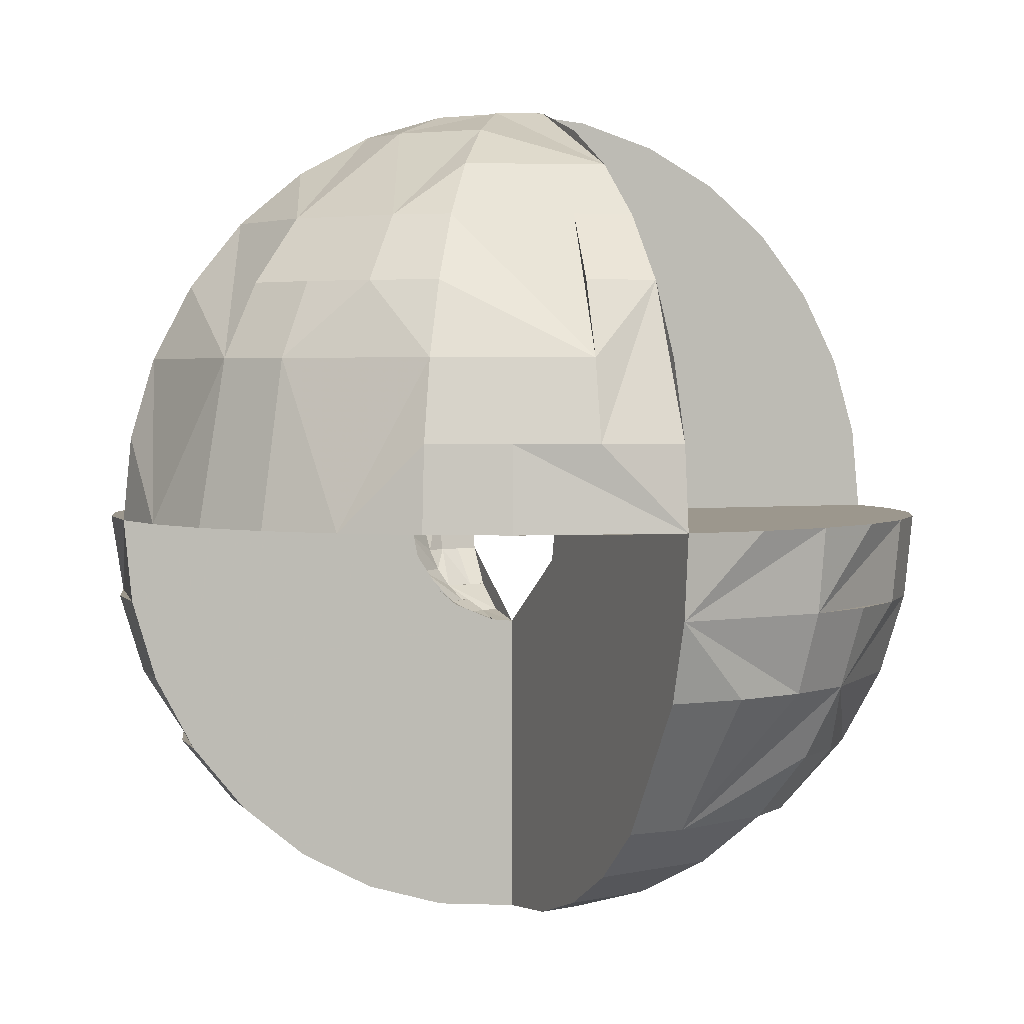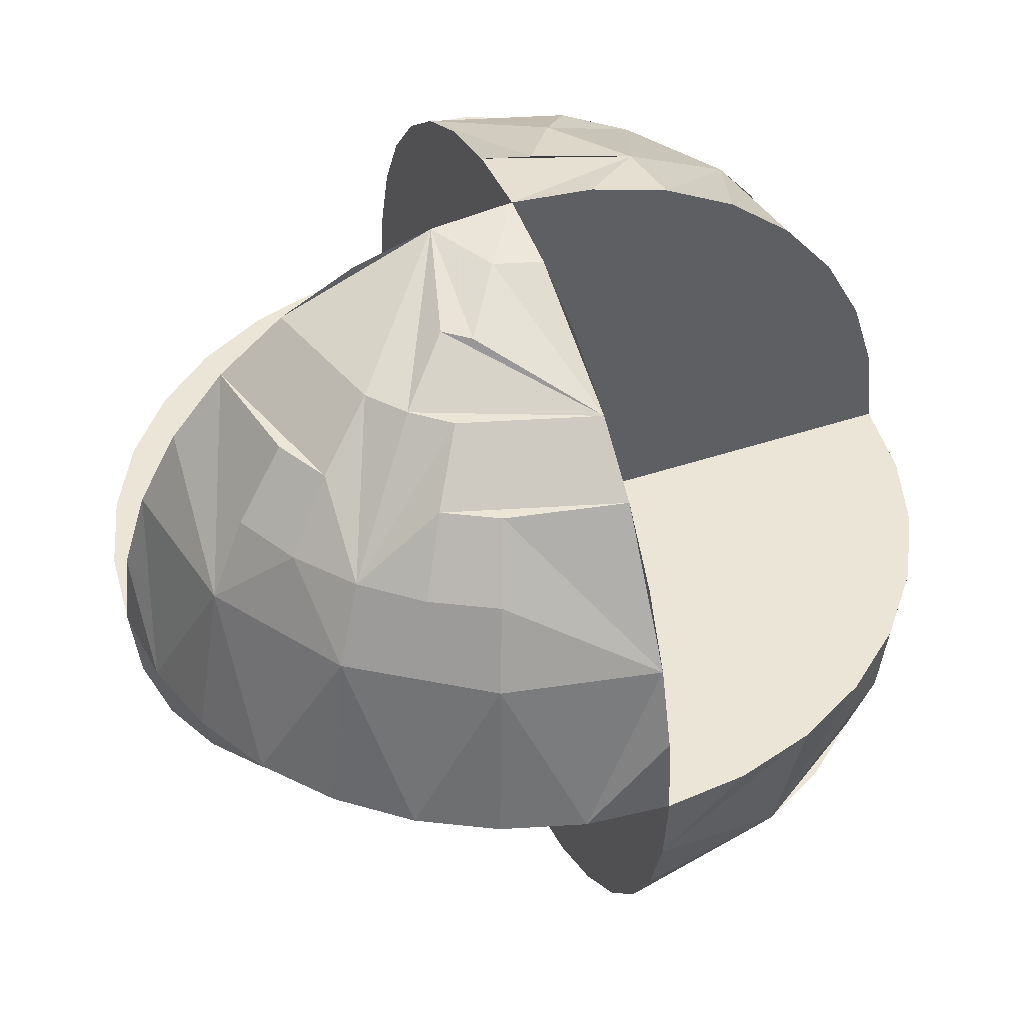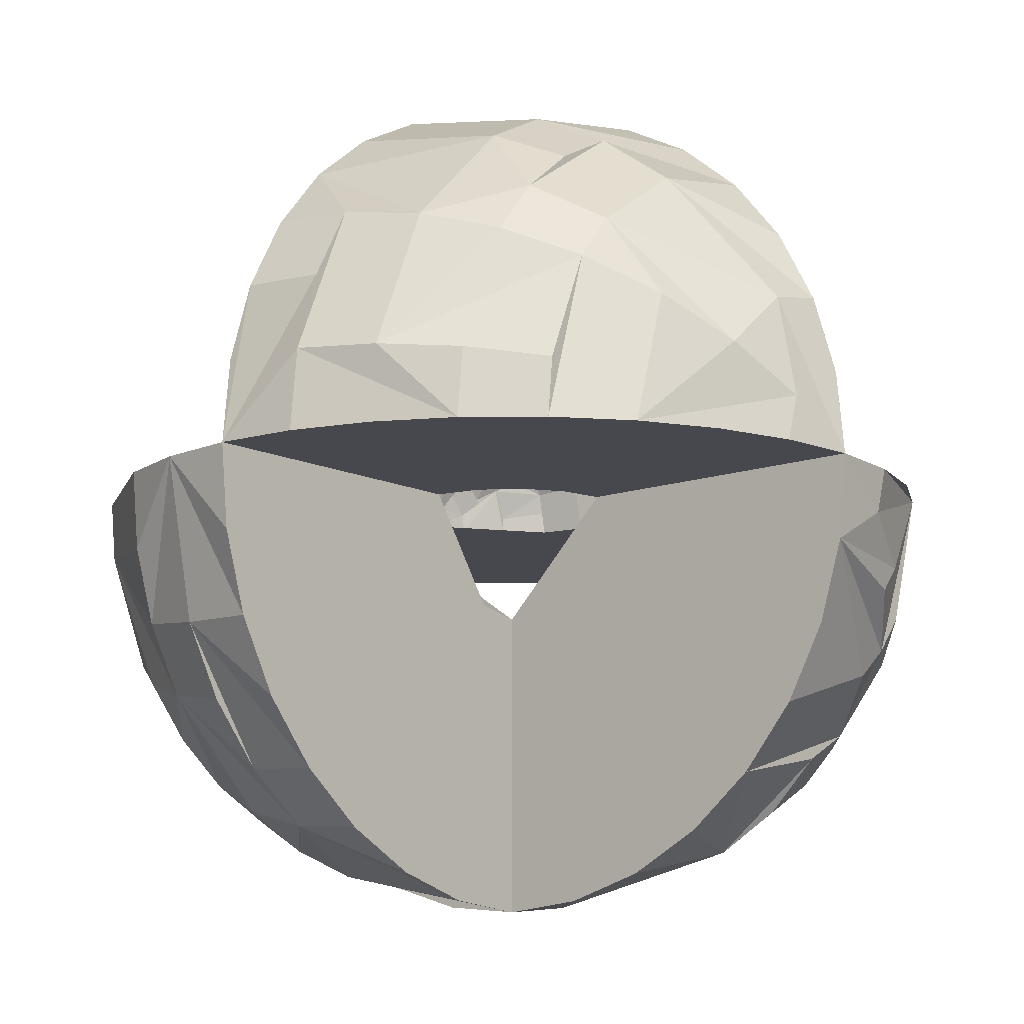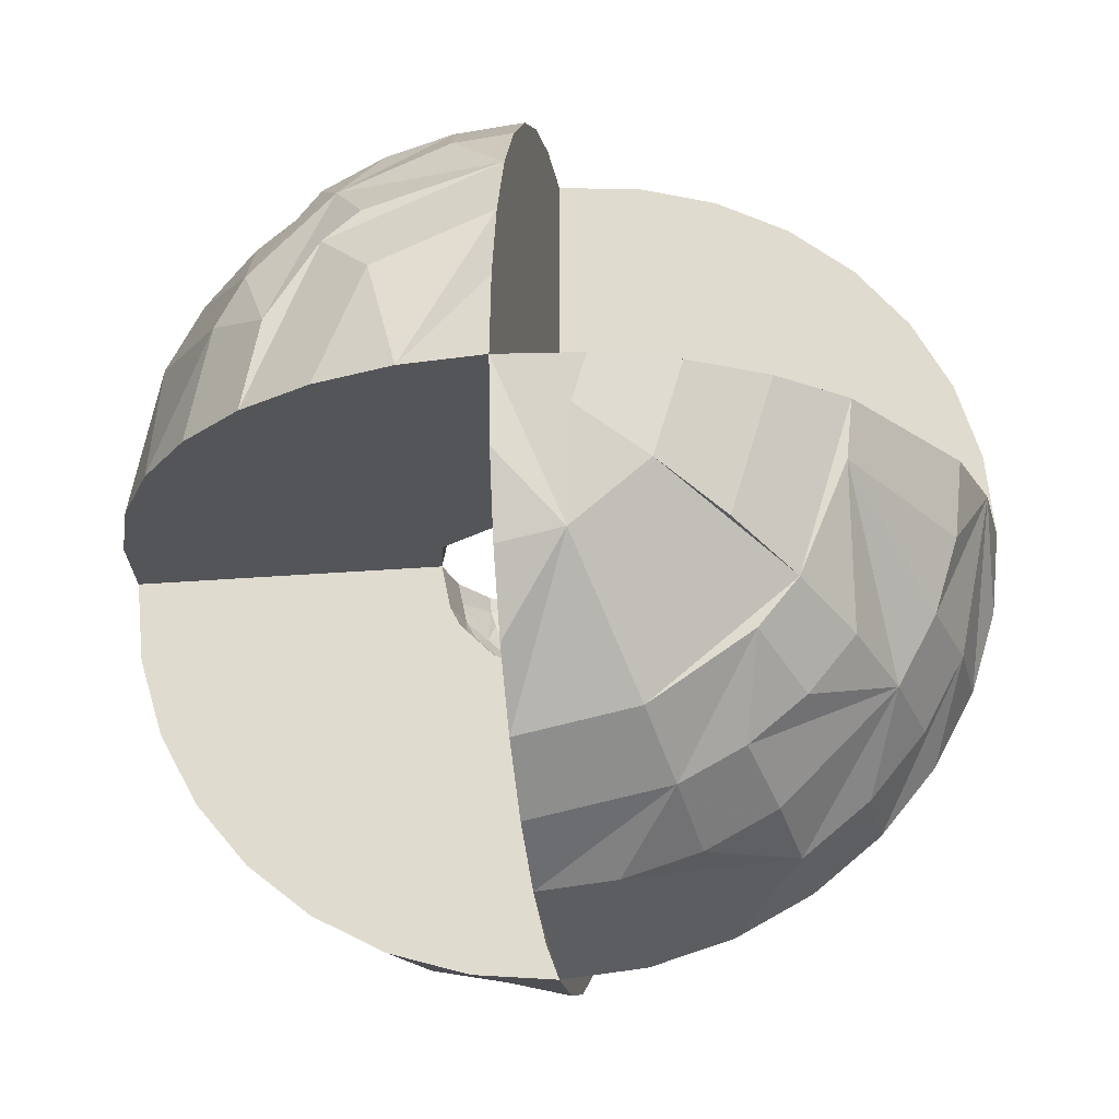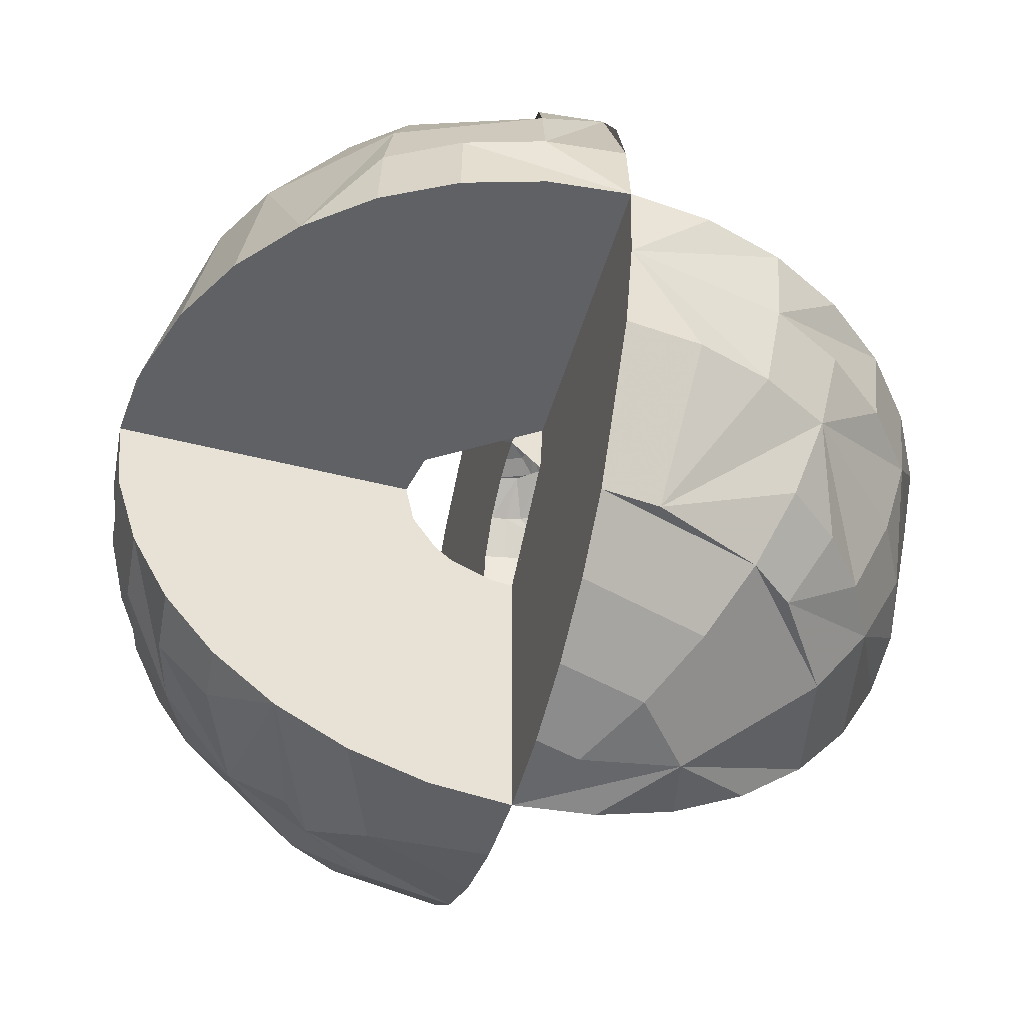
<metadata>
{"format":"obj","ext":"obj","renderer":"f3d","projection":"perspective","resolution":1024,"background":"white","views":[{"elev":2.9,"azim":-112.6,"up":"+Z"},{"elev":45.8,"azim":69.0,"up":"+Z"},{"elev":-11.9,"azim":-49.5,"up":"+Y"},{"elev":-24.5,"azim":-171.9,"up":"+Y"},{"elev":-49.0,"azim":-105.8,"up":"+Z"}]}
</metadata>
<code>
v 0 0 -0.275
v 0 0.05365 -0.2697
v 0 0.275 0
v 0 0.2541 -0.1052
v 0.04957 0.2492 -0.1052
v 0 0.1945 -0.1945
v 0.03794 0.1907 -0.1945
v 0 0.1528 -0.2287
v 0.1052 0.2541 0
v 0.09723 0.2347 -0.1052
v 0.127 0.1901 -0.1528
v 0.1412 0.2112 -0.1052
v 0.108 0.1617 -0.1945
v 0.08488 0.127 -0.2287
v 0.05847 0.0875 -0.2541
v 0.02981 0.04461 -0.2697
v 0.1498 0.2243 -0.05365
v 0.1528 0.2287 0
v 0.1617 0.108 -0.1945
v 0.1901 0.127 -0.1528
v 0.127 0.08488 -0.2287
v 0.2243 0.1498 -0.05365
v 0.2287 0.1528 0
v 0.2112 0.1412 -0.1052
v 0.2541 0.1052 0
v 0.2347 0.09723 -0.1052
v 0.1412 0.05847 -0.2287
v 0.09723 0.04027 -0.2541
v 0.1907 0.03794 -0.1945
v 0.2492 0.04957 -0.1052
v 0.275 0 0
v 0.2541 0 -0.1052
v 0.1945 0 -0.1945
v 0.1052 0 -0.2541
v 0.2541 -0 0.1052
v 0.2492 -0.04957 0.1052
v 0.05365 -0 0.2697
v 0 -0 0.275
v 0.1052 -0 0.2541
v 0.1945 -0 0.1945
v 0.1907 -0.03794 0.1945
v 0.09723 -0.04027 0.2541
v 0.1797 -0.07441 0.1945
v 0.2347 -0.09723 0.1052
v 0.2541 -0.1052 -0
v 0.2112 -0.1412 0.1052
v 0.1901 -0.127 0.1528
v 0.2243 -0.1498 0.05365
v 0.2287 -0.1528 -0
v 0.1617 -0.108 0.1945
v 0.07441 -0.07441 0.2541
v 0.03794 -0.03794 0.2697
v 0.1498 -0.2243 0.05365
v 0.1412 -0.2112 0.1052
v 0.1528 -0.2287 -0
v 0.05847 -0.0875 0.2541
v 0.108 -0.1617 0.1945
v 0.127 -0.1901 0.1528
v 0.09723 -0.2347 0.1052
v 0.1052 -0.2541 -0
v 0.04957 -0.2492 0.1052
v 0.03794 -0.1907 0.1945
v 0 -0.1945 0.1945
v 0 -0.2541 0.1052
v 0 -0.275 -0
v 0 -0.05365 0.2697
v 0 -0.1052 0.2541
v 0 -0.1052 -0.2541
v 0 -0.2541 -0.1052
v -0.04957 -0.2492 -0.1052
v 0 -0.1945 -0.1945
v -0.03794 -0.1907 -0.1945
v -0.1052 -0.2541 -0
v -0.09723 -0.2347 -0.1052
v -0.1498 -0.2243 -0.05365
v -0.1528 -0.2287 -0
v -0.1412 -0.2112 -0.1052
v -0.127 -0.1901 -0.1528
v -0.108 -0.1617 -0.1945
v -0.05847 -0.0875 -0.2541
v -0.1375 -0.1375 -0.1945
v -0.1617 -0.1617 -0.1528
v -0.2243 -0.1498 -0.05365
v -0.2287 -0.1528 -0
v -0.2112 -0.1412 -0.1052
v -0.1901 -0.127 -0.1528
v -0.1412 -0.05847 -0.2287
v -0.1797 -0.07441 -0.1945
v -0.09723 -0.04027 -0.2541
v -0.2541 -0.1052 -0
v -0.2347 -0.09723 -0.1052
v -0.2112 -0.0875 -0.1528
v -0.2492 -0.04957 -0.1052
v -0.2243 -0.04461 -0.1528
v -0.1052 0 -0.2541
v -0.1528 0 -0.2287
v -0.275 0 0
v -0.2541 0 -0.1052
v -0.2287 0 -0.1528
v -0.1052 -0 0.2541
v -0.1945 -0 0.1945
v -0.2541 -0 0.1052
v -0.2347 0.09723 0.1052
v -0.2541 0.1052 0
v -0.09723 0.04027 0.2541
v -0.1412 0.05847 0.2287
v -0.1797 0.07441 0.1945
v -0.2112 0.0875 0.1528
v -0.1617 0.108 0.1945
v -0.127 0.08488 0.2287
v -0.1901 0.127 0.1528
v -0.2112 0.1412 0.1052
v -0.1945 0.1945 0
v -0.1375 0.1375 0.1945
v -0.1617 0.1617 0.1528
v -0.1797 0.1797 0.1052
v -0.108 0.1617 0.1945
v -0.08488 0.127 0.2287
v -0.127 0.1901 0.1528
v -0.1412 0.2112 0.1052
v -0.02981 0.04461 0.2697
v -0.05847 0.0875 0.2541
v -0.1052 0.2541 0
v -0.07441 0.1797 0.1945
v -0.0875 0.2112 0.1528
v -0.09723 0.2347 0.1052
v 0 0.05365 0.2697
v 0 0.1528 0.2287
v 0 0.1945 0.1945
v 0 0.2541 0.1052
v 0 0.1951 -0.9808
v 0 0.3827 -0.9239
v 0 0 -1
v 0 0.9808 -0.1951
v 0 1 0
v 0.1951 0.9808 0
v 0.1913 0.9619 -0.1951
v 0 0.9239 -0.3827
v 0.1802 0.9061 -0.3827
v 0 0.8315 -0.5556
v 0.1622 0.8155 -0.5556
v 0 0.7071 -0.7071
v 0.1379 0.6935 -0.7071
v 0 0.5556 -0.8315
v 0.3827 0.9239 0
v 0.3753 0.9061 -0.1951
v 0.3536 0.8536 -0.3827
v 0.3182 0.7682 -0.5556
v 0.5133 0.7682 -0.3827
v 0.4619 0.6913 -0.5556
v 0.3928 0.5879 -0.7071
v 0.3087 0.4619 -0.8315
v 0.5556 0.8315 0
v 0.5449 0.8155 -0.1951
v 0.2706 0.2706 -0.9239
v 0.7071 0.7071 0
v 0.6935 0.6935 -0.1951
v 0.6533 0.6533 -0.3827
v 0.3928 0.3928 -0.8315
v 0.7682 0.5133 -0.3827
v 0.5879 0.3928 -0.7071
v 0.8315 0.5556 0
v 0.9239 0.3827 0
v 0.8536 0.3536 -0.3827
v 0.6533 0.2706 -0.7071
v 0.5133 0.2126 -0.8315
v 0.9808 0.1951 0
v 0.1951 0 -0.9808
v 1 0 0
v 0.9808 0 -0.1951
v 0.9239 0 -0.3827
v 0.8315 0 -0.5556
v 0.7071 0 -0.7071
v 0.5556 0 -0.8315
v 0.3827 0 -0.9239
v 0.8315 -0 0.5556
v 0.7071 -0 0.7071
v 0.9239 -0 0.3827
v 0.9808 -0 0.1951
v 0.9808 -0.1951 -0
v 0.1951 -0 0.9808
v 0 -1e-06 1
v 0.3827 -0 0.9239
v 0.5556 -0 0.8315
v 0.6533 -0.2706 0.7071
v 0.7682 -0.3182 0.5556
v 0.8536 -0.3536 0.3827
v 0.9239 -0.3827 -0
v 0.6913 -0.4619 0.5556
v 0.8315 -0.5556 -0
v 0.1622 -0.1084 0.9808
v 0.3182 -0.2126 0.9239
v 0.4619 -0.3087 0.8315
v 0.5879 -0.3928 0.7071
v 0.2706 -0.2706 0.9239
v 0.3928 -0.3928 0.8315
v 0.5879 -0.5879 0.5556
v 0.6533 -0.6533 0.3827
v 0.7071 -0.7071 -0
v 0.4619 -0.6913 0.5556
v 0.5556 -0.8315 -0
v 0.3087 -0.4619 0.8315
v 0.3928 -0.5879 0.7071
v 0.2706 -0.6533 0.7071
v 0.3182 -0.7682 0.5556
v 0.3536 -0.8536 0.3827
v 0.3827 -0.9239 -0
v 0.1951 -0.9808 -0
v 0 -0.3827 0.9239
v 0 -0.5556 0.8315
v 0 -0.7071 0.7071
v 0 -0.8315 0.5556
v 0 -0.9239 0.3827
v 0 -0.9808 0.1951
v 0 -1 -0
v 0 -0.1951 0.9808
v 0 -0.1951 -0.9808
v 0 -0.3827 -0.9239
v 0 -0.9808 -0.1951
v -0.1951 -0.9808 -0
v 0 -0.9239 -0.3827
v -0.1802 -0.9061 -0.3827
v 0 -0.8315 -0.5556
v 0 -0.7071 -0.7071
v 0 -0.5556 -0.8315
v -0.3536 -0.8536 -0.3827
v -0.3182 -0.7682 -0.5556
v -0.2706 -0.6533 -0.7071
v -0.1464 -0.3536 -0.9239
v -0.3827 -0.9239 -0
v -0.5556 -0.8315 -0
v -0.5449 -0.8155 -0.1951
v -0.5133 -0.7682 -0.3827
v -0.4619 -0.6913 -0.5556
v -0.5879 -0.5879 -0.5556
v -0.5 -0.5 -0.7071
v -0.7071 -0.7071 -0
v -0.6935 -0.6935 -0.1951
v -0.1622 -0.1084 -0.9808
v -0.8315 -0.5556 -0
v -0.8155 -0.5449 -0.1951
v -0.7682 -0.5133 -0.3827
v -0.6913 -0.4619 -0.5556
v -0.5879 -0.3928 -0.7071
v -0.4619 -0.3087 -0.8315
v -0.3182 -0.2126 -0.9239
v -0.9239 -0.3827 -0
v -0.9061 -0.3753 -0.1951
v -0.8536 -0.3536 -0.3827
v -0.9808 -0.1951 -0
v -0.9061 -0.1802 -0.3827
v -0.6935 -0.1379 -0.7071
v -0.7071 0 -0.7071
v -0.5556 0 -0.8315
v -0.3827 0 -0.9239
v -0.1951 0 -0.9808
v -1 0 0
v -0.9808 0 -0.1951
v -0.9239 0 -0.3827
v -0.3827 -0 0.9239
v -0.1951 -0 0.9808
v -0.5556 -0 0.8315
v -0.7071 -0 0.7071
v -0.6935 0.1379 0.7071
v -0.8315 -0 0.5556
v -0.8155 0.1622 0.5556
v -0.9239 -0 0.3827
v -0.9061 0.1802 0.3827
v -0.9808 -0 0.1951
v -0.9619 0.1913 0.1951
v -0.9808 0.1951 0
v -0.9061 0.3753 0.1951
v -0.9239 0.3827 0
v -0.3182 0.2126 0.9239
v -0.4619 0.3087 0.8315
v -0.5879 0.3928 0.7071
v -0.6913 0.4619 0.5556
v -0.7682 0.5133 0.3827
v -0.8155 0.5449 0.1951
v -0.8315 0.5556 0
v -0.1622 0.1084 0.9808
v -0.7071 0.7071 0
v -0.5 0.5 0.7071
v -0.5879 0.5879 0.5556
v -0.4619 0.6913 0.5556
v -0.5133 0.7682 0.3827
v -0.5556 0.8315 0
v -0.3827 0.9239 0
v -0.1464 0.3536 0.9239
v -0.2706 0.6533 0.7071
v -0.3182 0.7682 0.5556
v -0.3536 0.8536 0.3827
v -0.1951 0.9808 0
v 0 0.9808 0.1951
v 0 0.1951 0.9808
v 0 0.3827 0.9239
v 0 0.5556 0.8315
v 0 0.7071 0.7071
v 0 0.8315 0.5556
v 0 0.9239 0.3827
f 69 70 74 73 65
f 92 88 87 96 99 94
f 8 2 16 15 14
f 10 5 7 13 11 12
f 59 54 53 55 60
f 17 12 11 20 24 22
f 144 142 143 151 152 159 155 132
f 75 76 73 74 77
f 47 50 43 41 36 44 46
f 26 30 32 31 25
f 63 62 61 64
f 128 118 117 124 129
f 70 69 71 72
f 4 5 10 9 3
f 54 58 47 46 48 53
f 206 205 204 211 212 213
f 90 84 83 85 91
f 114 109 107 108 111 115
f 64 61 59 60 65
f 23 18 17 22
f 80 68 1 95 89
f 108 107 101 102 103
f 105 100 101 107 109 110 106
f 86 92 94 93 91 85
f 265 266 268 270 269 267
f 103 102 97 104
f 62 57 58 54 59 61
f 166 159 152 151 161 165
f 40 35 36 41
f 63 67 56 57 62
f 44 36 35 31 45
f 5 4 6 7
f 27 21 14 15 28
f 74 70 72 79 78 77
f 105 122 121 127 38 100
f 17 18 9 10 12
f 244 245 246 229 228 236
f 53 48 49 55
f 119 115 111 112 116 120
f 82 78 79 81
f 291 285 284 283 290
f 25 23 22 24 26
f 190 188 187 198 199
f 19 21 27 28 34 33 29
f 182 216 191 181
f 66 52 51 56 67
f 98 93 94 99
f 216 209 210 202 196 195 192 191
f 151 143 141 148 150
f 75 77 78 82 86 85 83
f 164 160 158 157 156 162 163
f 111 108 103 112
f 116 112 103 104 113
f 71 68 80 79 72
f 259 253 252 251
f 284 285 286 278 277
f 57 50 47 58
f 293 288 292 300 294 135
f 81 79 80 89 87 88
f 125 119 120 126
f 252 244 243 242 249 251
f 91 93 98 97 90
f 137 139 138 134
f 174 175 155 159 166
f 141 143 142 140
f 13 7 6 8 14
f 42 39 40 41 43
f 11 13 14 21 19 20
f 149 150 148 147
f 157 158 149 154
f 197 189 194 193 196 202 203 200
f 236 228 227 234 235
f 96 87 89 95
f 130 126 123 3
f 32 30 29 33
f 92 86 82 81 88
f 161 151 150 149 158 160
f 200 205 206 198 197
f 28 15 16 2 1 34
f 186 189 197 198 187
f 282 280 279 278 286 287
f 174 166 165 173
f 229 246 239 256 133 217 218
f 208 207 206 213 214 215
f 146 137 134 135 136 145
f 211 204 203 202 210
f 194 189 186 185
f 26 24 20 19 29 30
f 184 183 181 191 192 195 196 193
f 149 147 139 137 146 154
f 204 205 200 203
f 227 228 224 223 221 222 226
f 215 220 222 221 219
f 51 52 37 39 42
f 201 199 198 206 207
f 168 133 131 132 155 175
f 288 287 286 292
f 290 289 296 297 298
f 257 269 270 272 273 271
f 279 272 270 268 278
f 38 37 52 66
f 233 234 227 226
f 124 117 114 115 119 125
f 237 238 232 231
f 229 218 225 224 228
f 148 141 140 138 139 147
f 243 244 236 235
f 283 276 275 274 289 290
f 262 260 261 281 274 275
f 170 171 164 163 167 169
f 289 274 281 261 182 295 296
f 248 249 242 241
f 258 259 251 249 248 247 250 257
f 242 243 235 234 233 232 238 241
f 105 106 110 109 114 117 118 122
f 276 264 263 262 275
f 84 76 75 83
f 164 165 161 160
f 127 121 122 118 128
f 194 185 177 184 193
f 264 266 265 263
f 56 51 42 43 50 57
f 248 241 238 237 240 247
f 232 233 226 222 220 230 231
f 172 173 165 164 171
f 268 266 264 276 277 278
f 279 280 273 272
f 178 176 177 185 186 187
f 255 256 239 246 245 254
f 253 254 245 244 252
f 283 284 277 276
f 180 169 179 178 187 188
f 48 46 44 45 49
f 291 292 286 285
f 126 120 116 113 123
f 129 124 125 126 130
f 292 291 290 298 299 300
f 157 154 146 145 153 156
f 183 184 177 176 178 179 169 31 35 40 39 37 38 182 181
f 163 162 156 153 145 136 135 3 9 18 23 25 31 169 167
f 260 262 263 265 267 269 257 97 102 101 100 38 182 261
f 73 76 84 90 97 257 250 247 240 237 231 230 220 215 65
f 123 113 104 97 257 271 273 280 282 287 288 293 135 3
f 32 33 34 1 133 168 175 174 173 172 171 170 169 31
f 98 99 96 95 1 133 256 255 254 253 259 258 257 97
f 38 66 67 63 64 65 215 214 213 212 211 210 209 216 182
f 138 140 142 144 132 131 133 1 2 8 6 4 3 135 134
f 68 71 69 65 215 219 221 223 224 225 218 217 133 1
f 188 190 199 201 207 208 215 65 60 55 49 45 31 169 180
f 300 299 298 297 296 295 182 38 127 128 129 130 3 135 294

</code>
